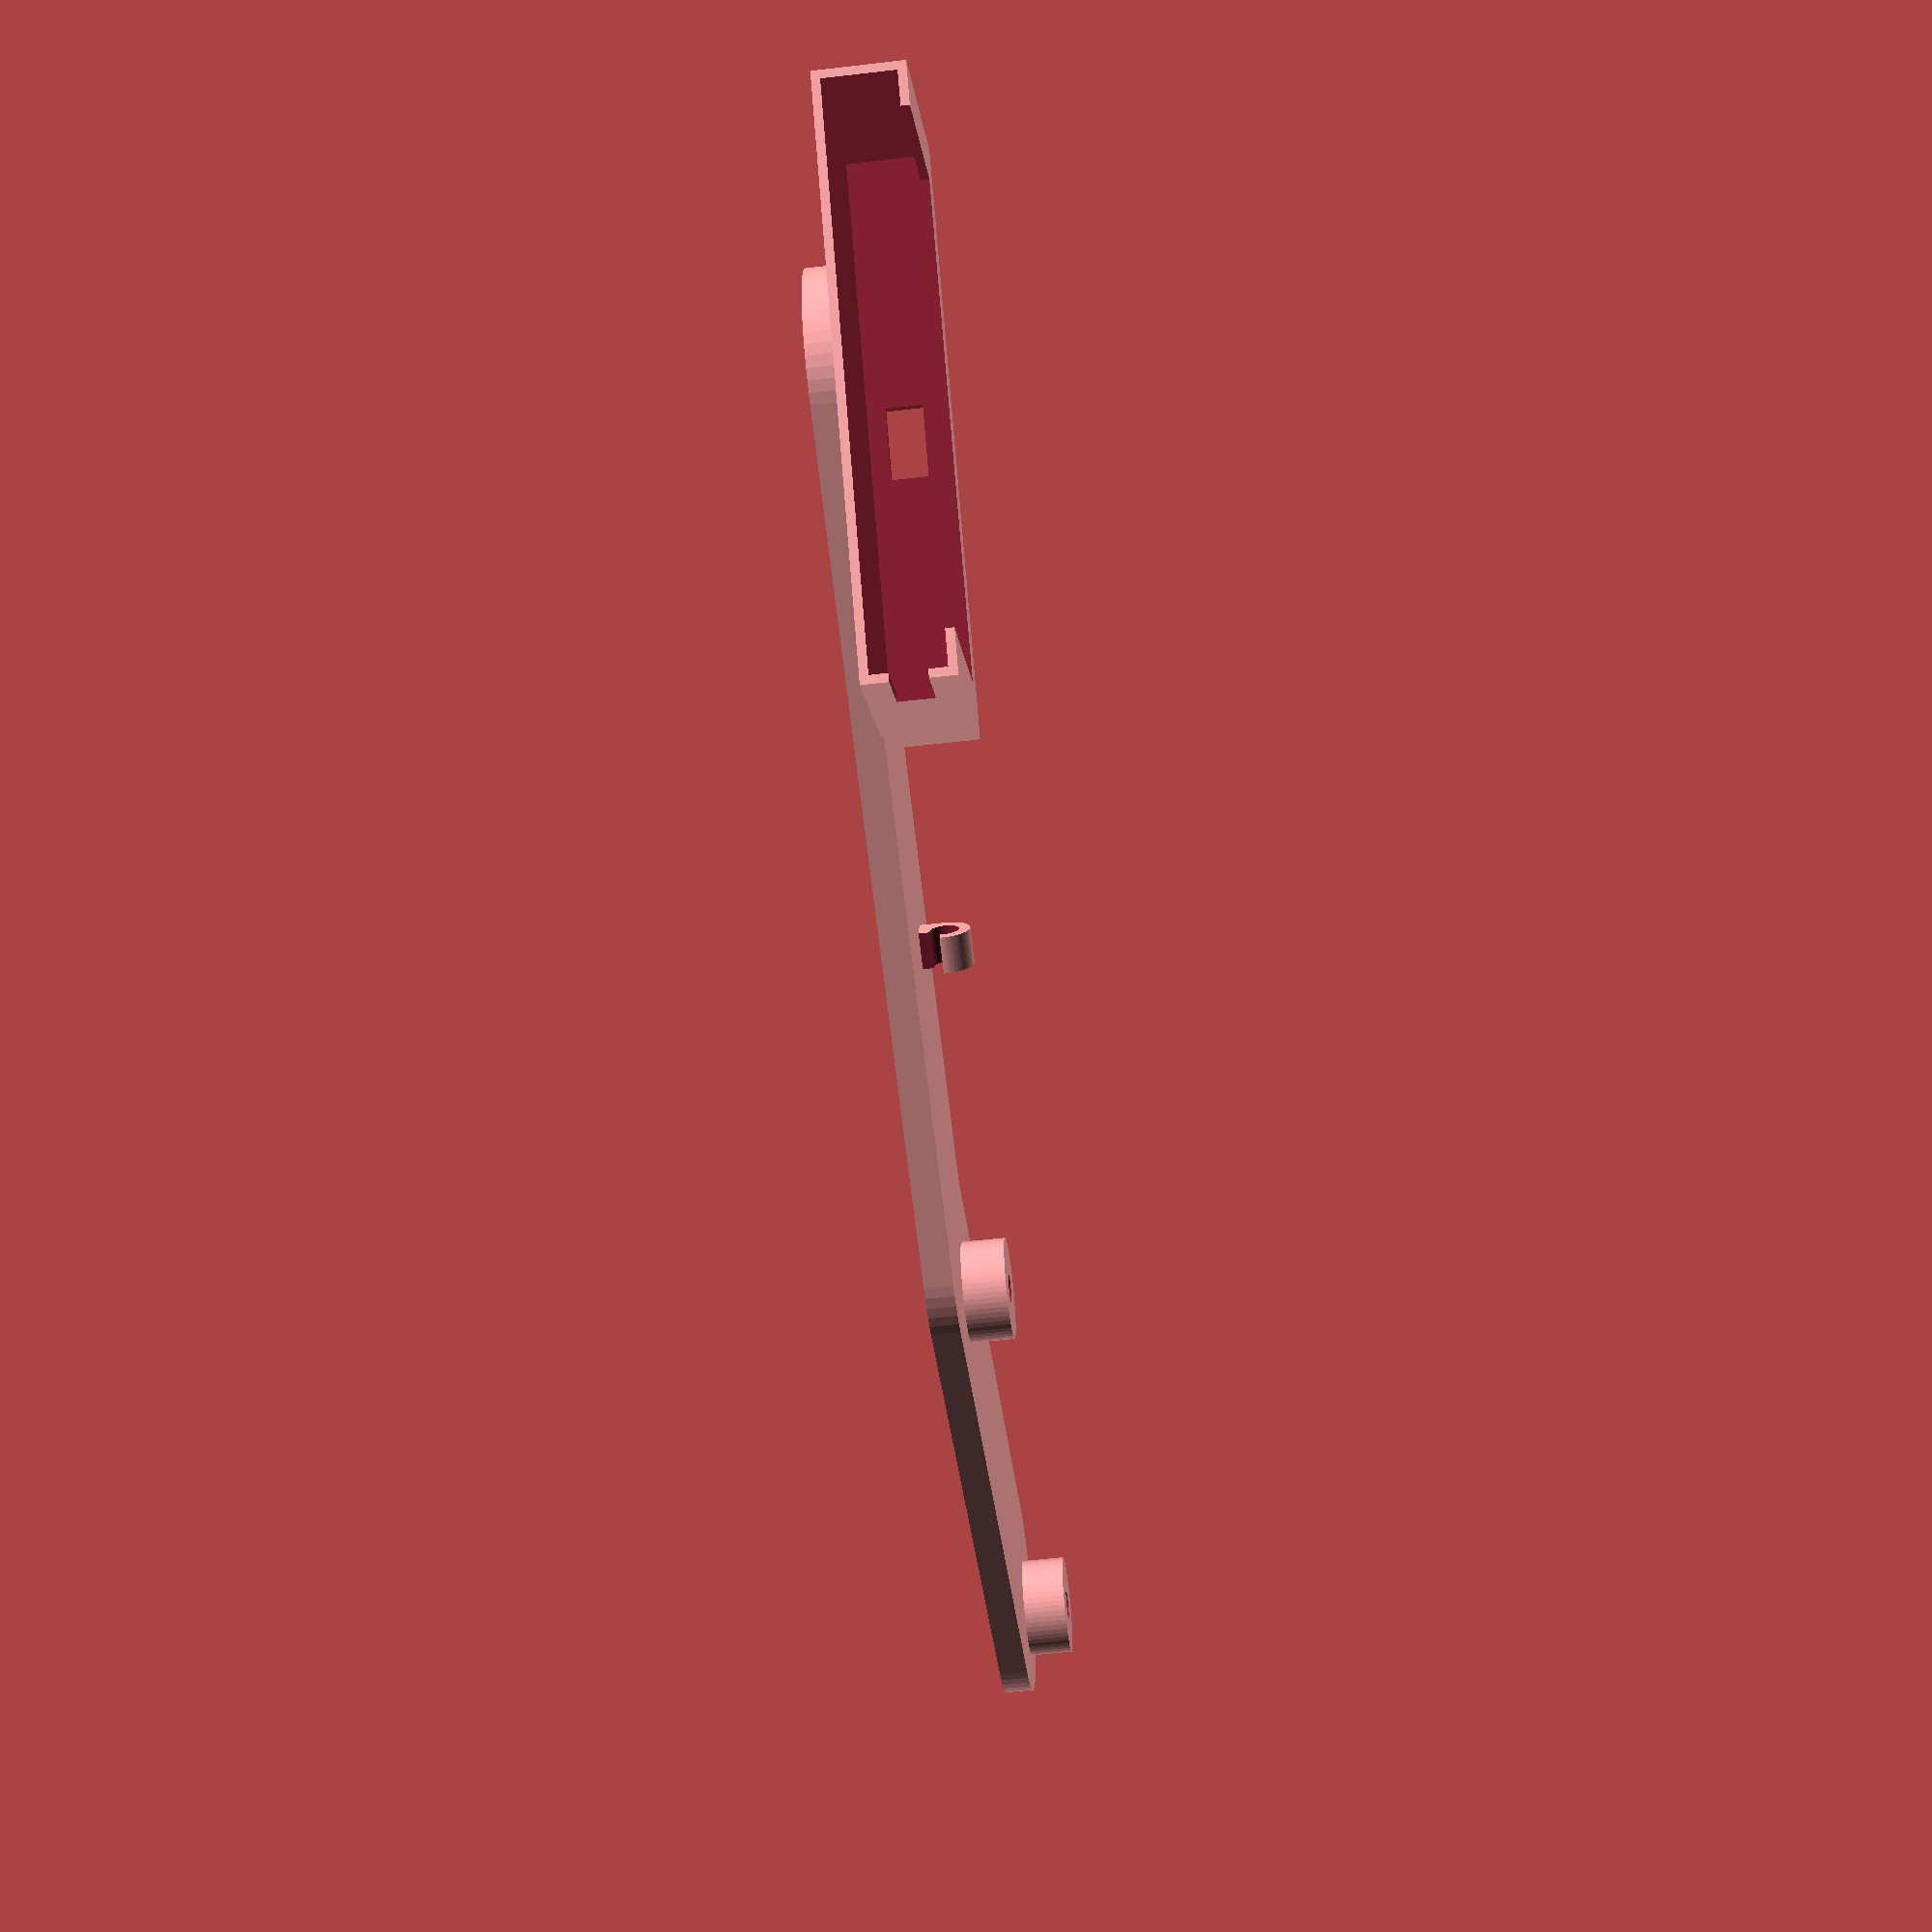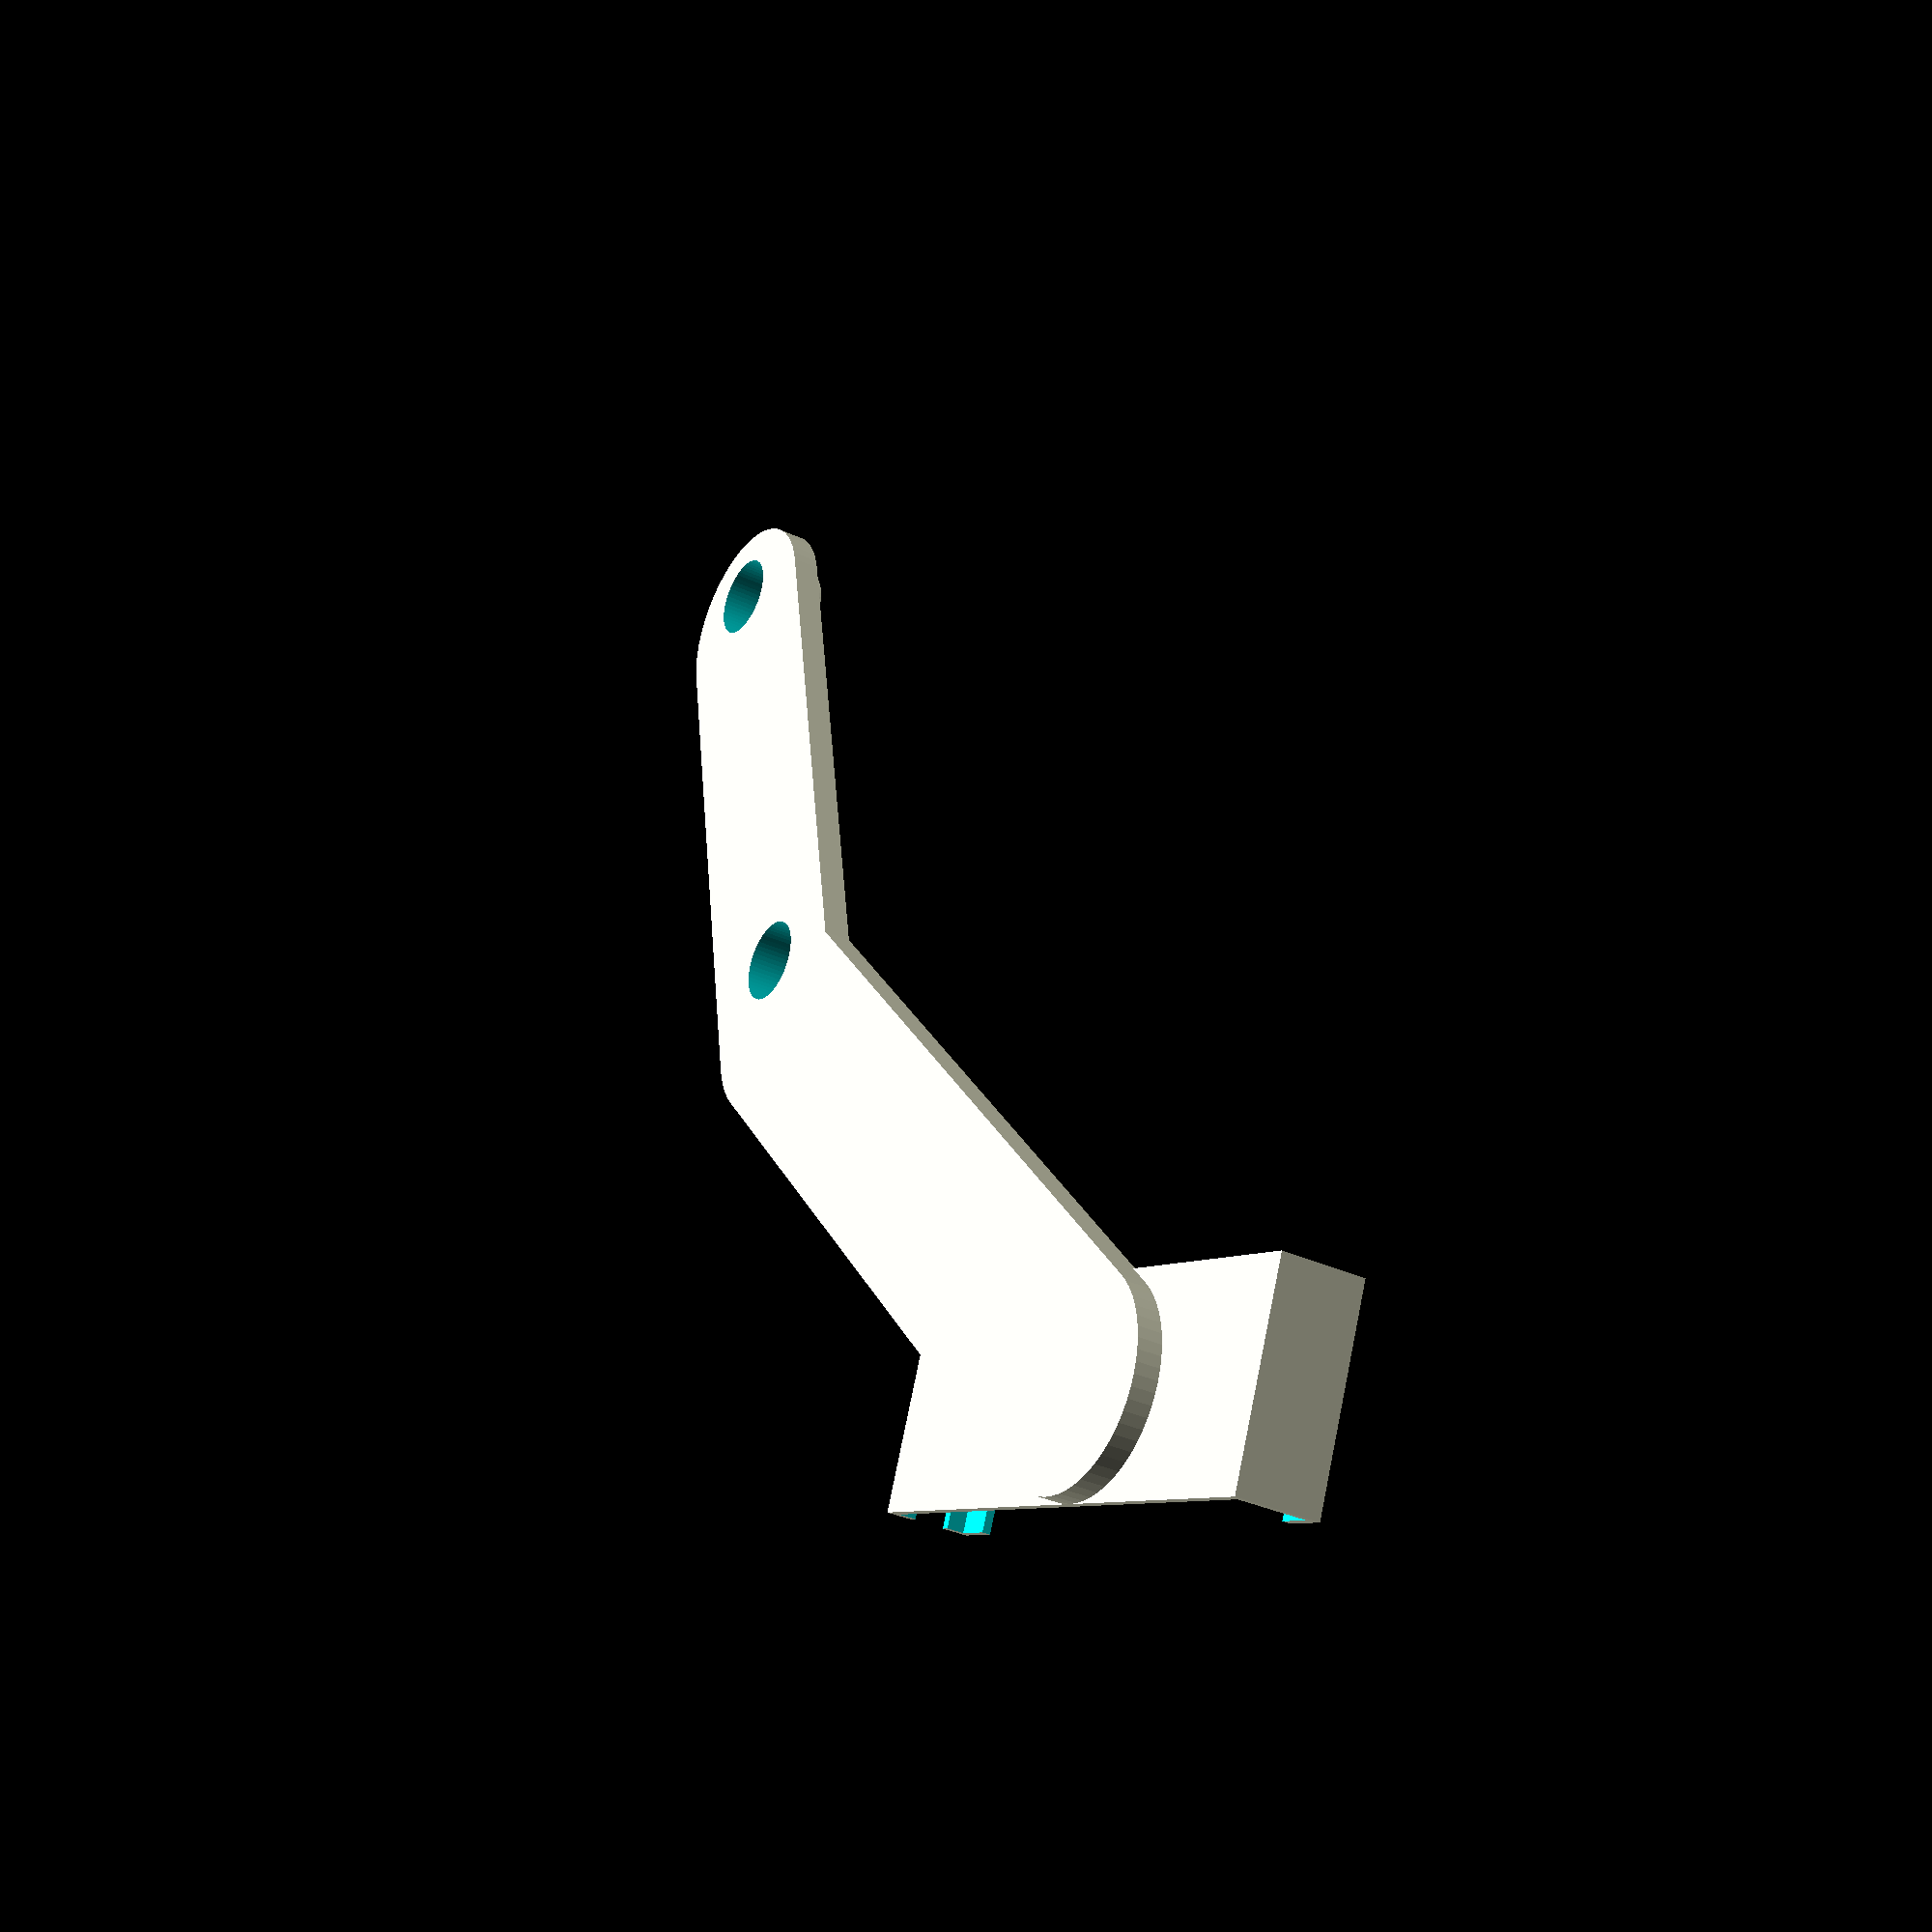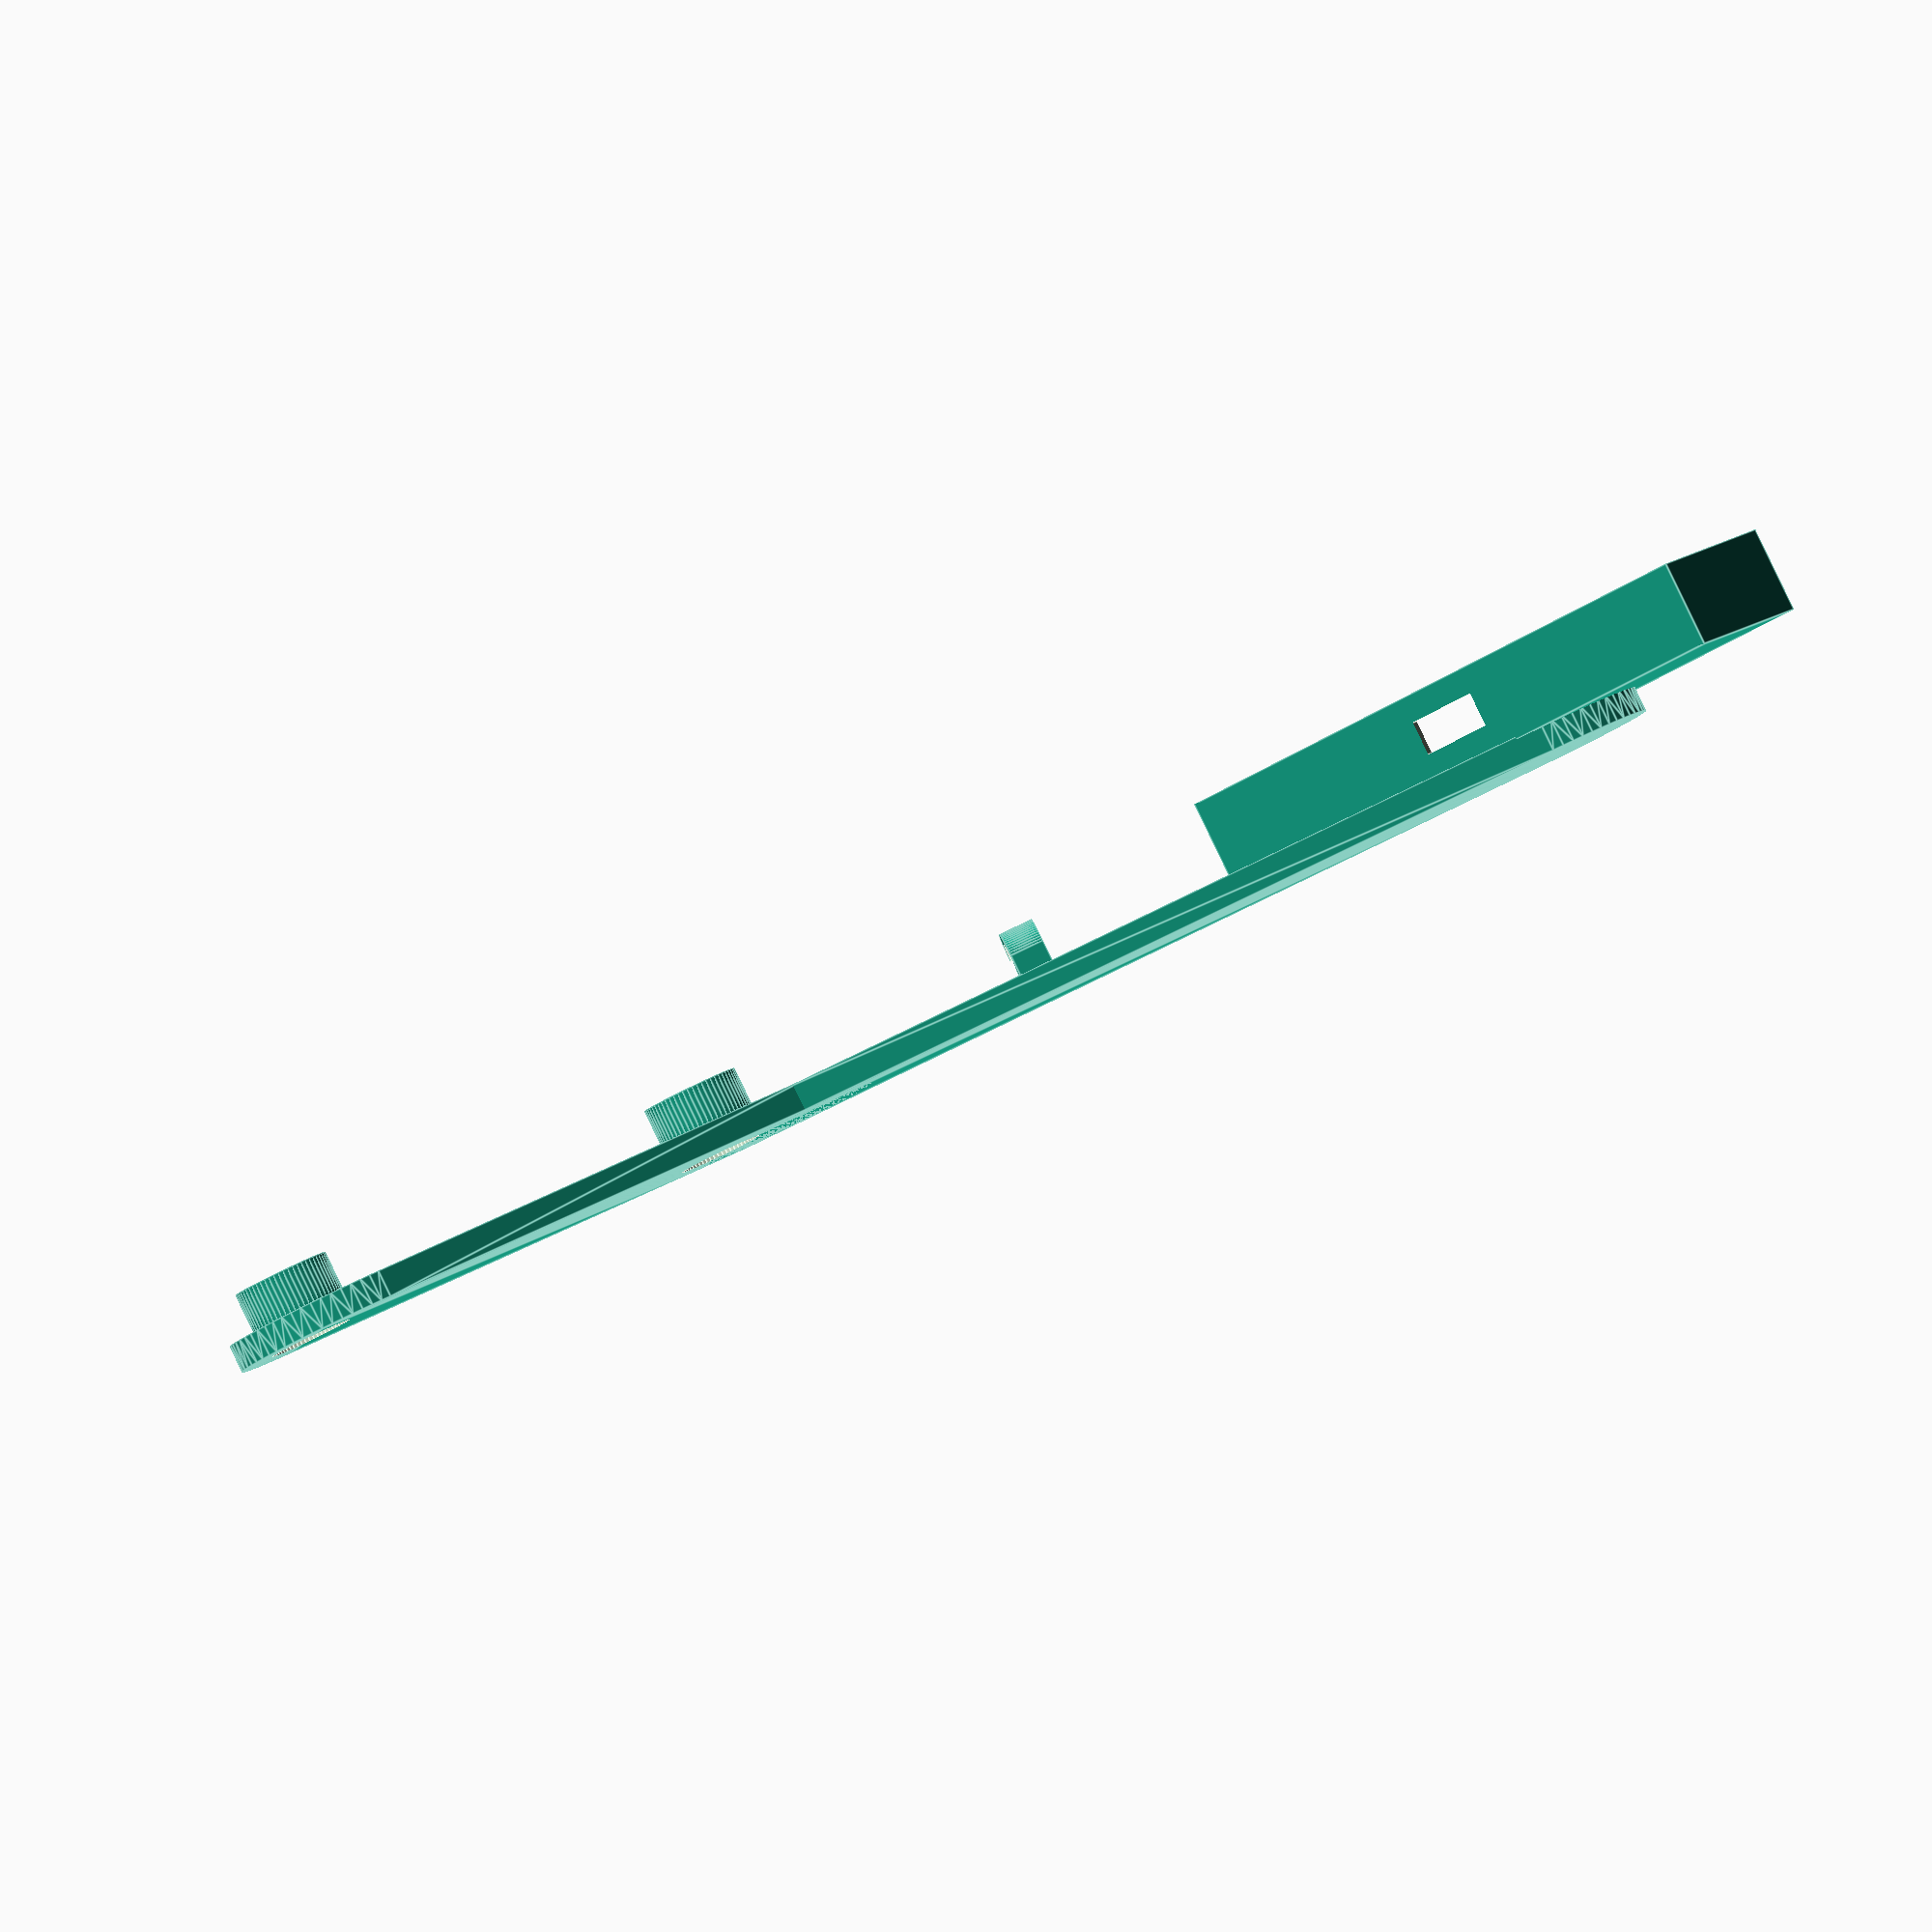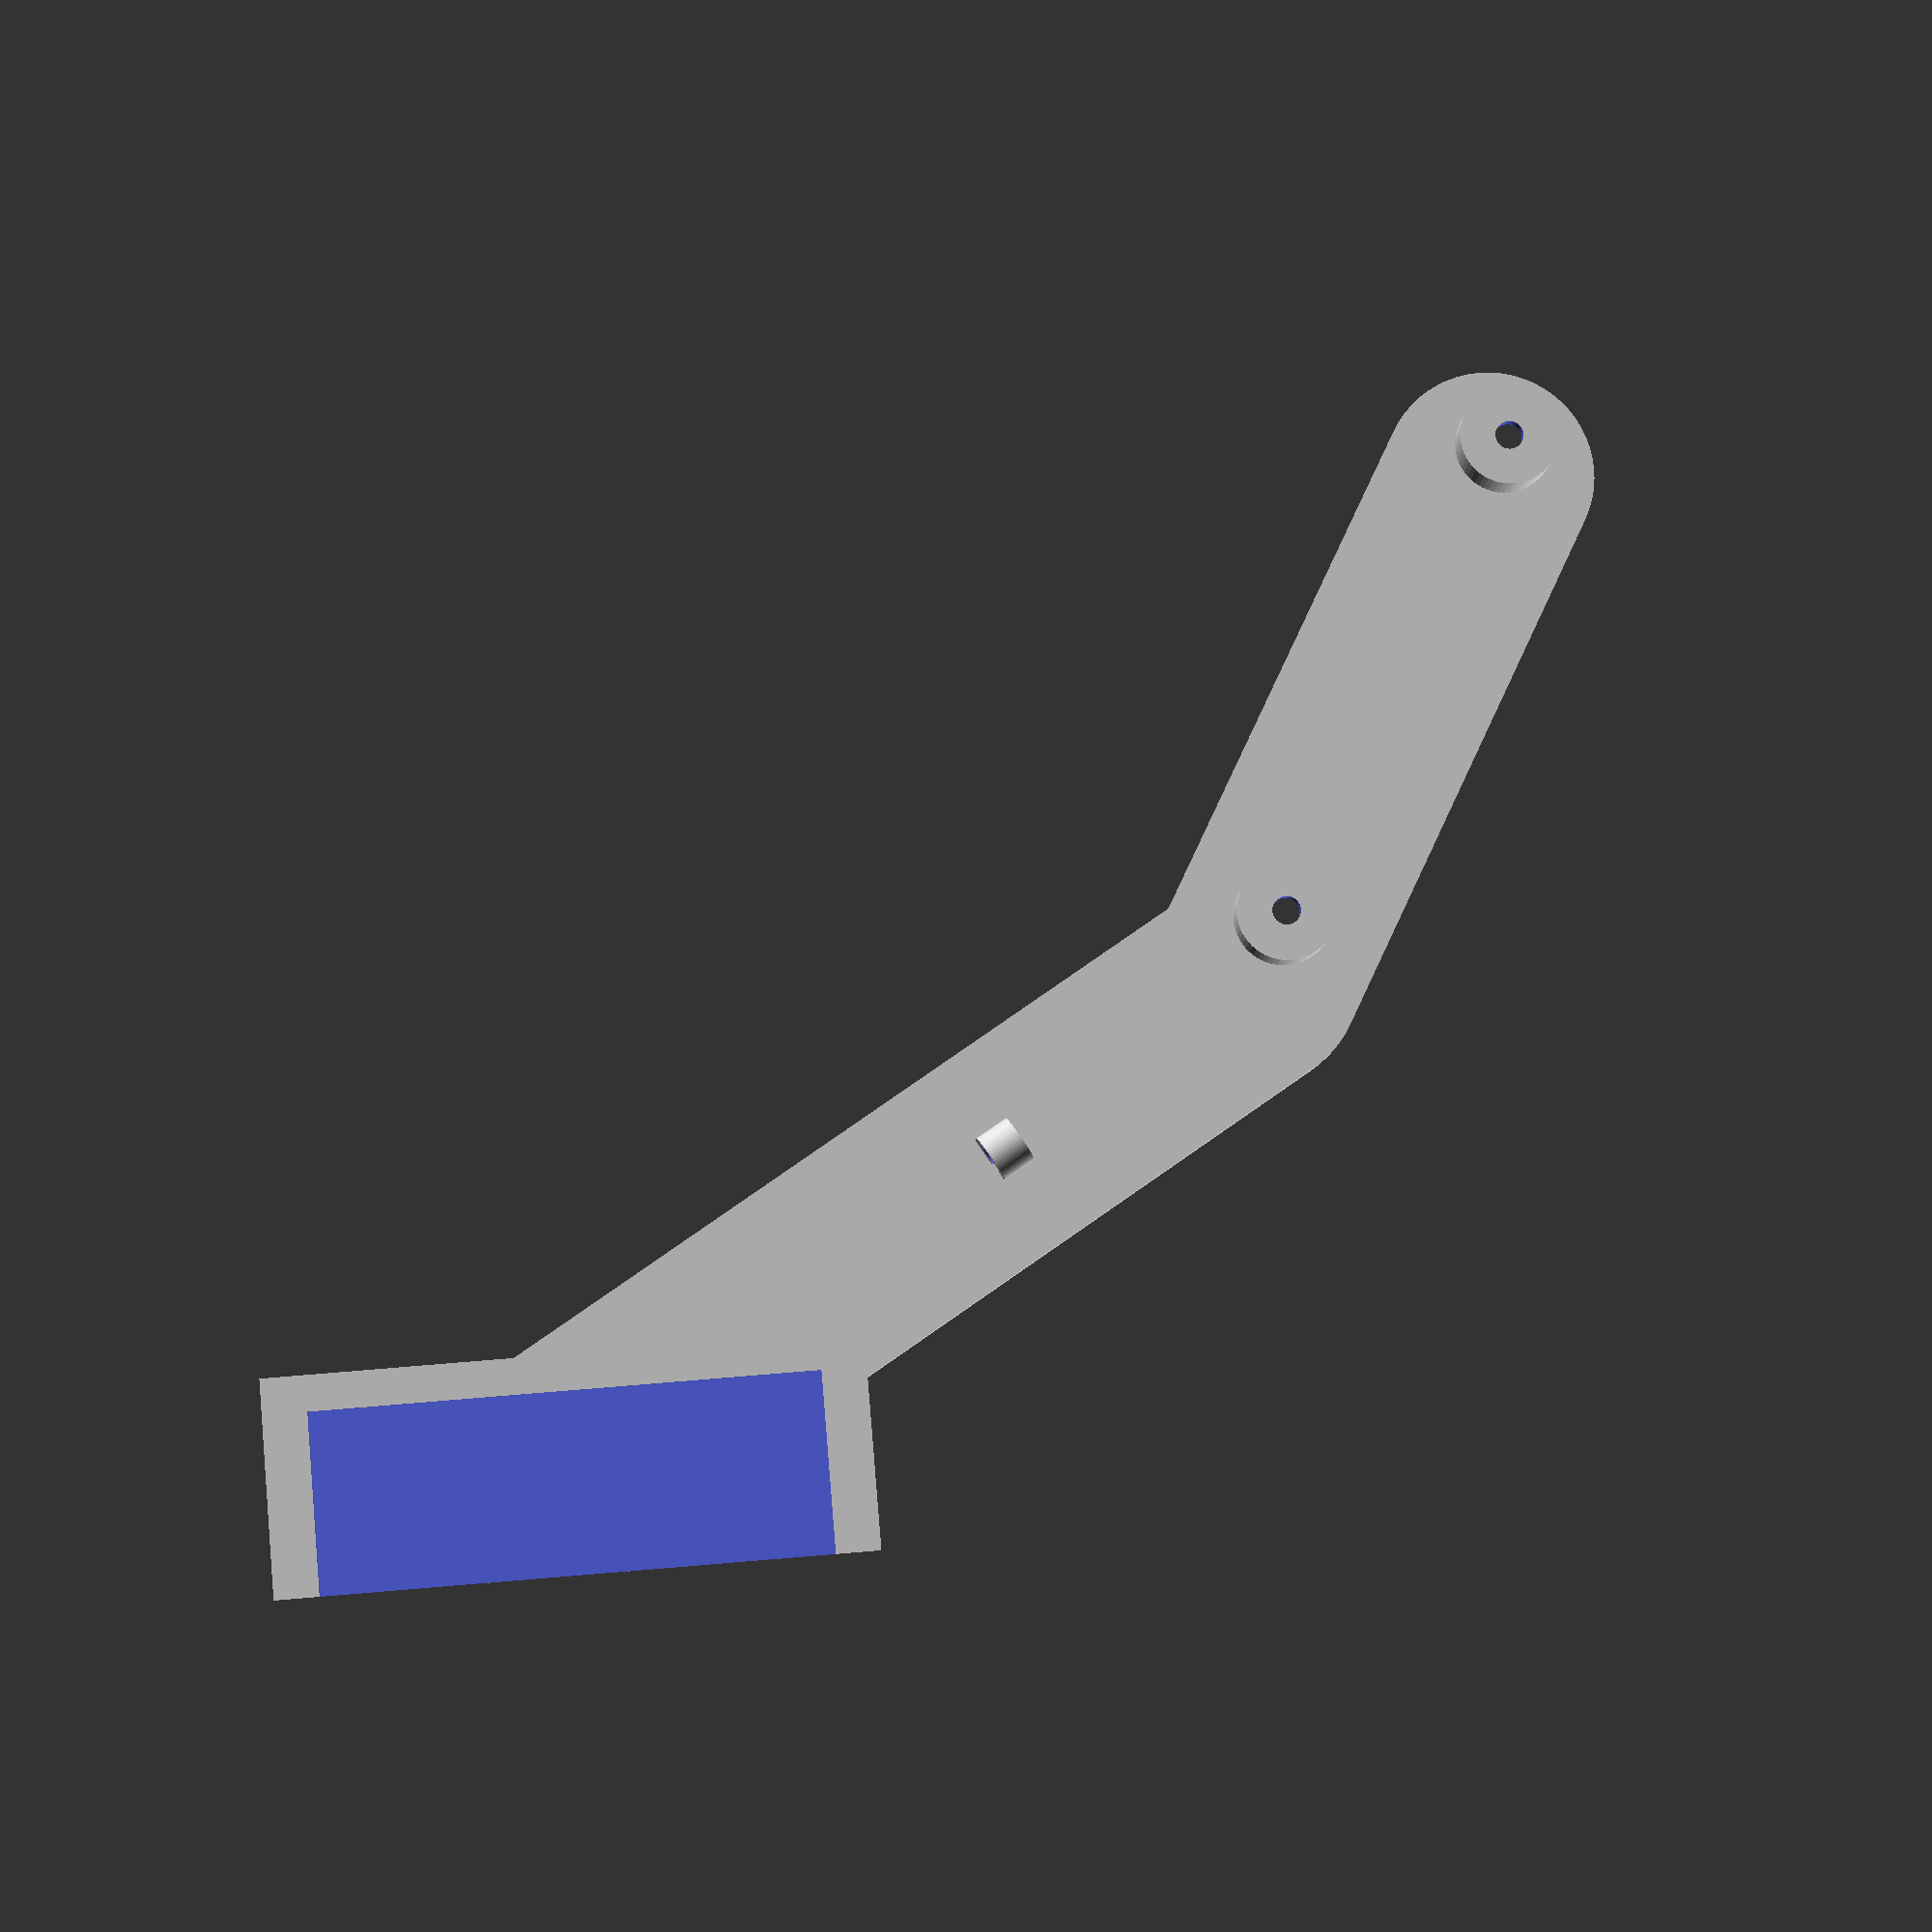
<openscad>

/* [Support] */
// Length of the mount arm. Longer arms will produce more vibrations.
armLenght = 135; // [120:170]

// Mount direction
mountDir = 1; // [1:To the right, -1:To the left]
// Angle between arms. Best suit for me was 30º
armsAngle = 30; // [0:90]

// Include cable holder
cableHolder = 1; // [0:No, 1:Yes]

// Cable diameter
cableDiameter = 4; // [1:10]

// Separation between cable holder and mount support
holderSeparation = 90; //[10:150]

/* [Mount] */

// Phone width
phoneW = 80;

// Phone depth
phoneD = 10;

// Mount height
mountH = 30;

// USB plug width
usbW = 10;

// USB plug depth
usbD = 5;

/* [Hidden] */
width=30;
height=4;
corner=10;
len1=armLenght;
len2=95;


mountH1 = 5;

rad1=6;
rad2=7;
rad3=2;
h1=6;
h2=2;

// Separation between drills
dist1=75;

// Distance to end from mount base
dist2=10;
dist3=holderSeparation;
$fn=60;

ang=armsAngle*mountDir;

cR=1.5;
cabRad=cableDiameter/2;
cabLen=5;

rotate(a=[0, 0, (mountDir == 1 ? 0 : 180) + mountDir*30]) carMount();
translate([mountDir*cos(60-armsAngle)*(len1-phoneW/4), sin(60-armsAngle)*(len1-mountH*3/2), height+phoneD+2]) rotate(a=[-90, 0, 0]) mount();
module carMount() {
difference() {
union() {
sideA();
rotate(a=[0, 0, ang]) translate([-len2+width/2, 0, 0]) sideB();
    if (cableHolder==1) translate([len1-dist3, 0, height]) cableHolder();
}
rotate(a=[0, 0, ang]) translate([-len2+width/2, 0, 0]) drills();
}
}

module cableHolder() {
    translate([0, 0, cabRad+cR]) rotate(a=[90, -180, -mountDir*90])
    difference() {
        union() {
    cylinder(r=cabRad+cR, h=cabLen);
    translate([-cabRad-cR, 0, 0]) cube([cabRad+cR, cabRad+cR, cabLen]);
        }
    translate([0, 0, -1]){ cylinder(r=cabRad, h=cabLen+2);
    translate([0.5, 0.5, 0]) cube([cabRad+cR, cabRad+cR, cabLen+2]);}}
}

module sideA() {
hull() {
    cylinder(r=width/2, h=height);
    translate([len1-width/2, 0, 0]) cylinder(r=width/2, h=height);
}    
}

module sideB() {
    hull() {
    cylinder(r=width/2, h=height);
    translate([(len2-width/2), 0, 0]) cylinder(r=width/2, h=height);
    }
    translate([-(width/2-10), 0, height]) cylinder(r=rad2, h=h1);
    translate([-(width/2-10)+dist1, 0, height]) cylinder(r=rad2, h=h1);
}

module drills() {
    translate([-(width/2-10), 0, -1]) cylinder(r=rad1, h=height+h1-h2+1);
    translate([-(width/2-10)+dist1, 0, -1]) cylinder(r=rad1, h=height+h1-h2+1);
    translate([-(width/2-10), 0, 0]) cylinder(r=rad3, h=height+h1+1);
    translate([-(width/2-10)+dist1, 0, 0]) cylinder(r=rad3, h=height+h1+1);
}

module mount() {
    wT = 1.2;
    difference() {
        translate([-phoneW/2-wT, 0, 0]) cube([phoneW+2*wT, phoneD+2*wT, mountH]);
        translate([-phoneW/2+mountH1, -phoneD, mountH1]) cube([phoneW-mountH1*2, phoneD*2, mountH]); 
        translate([-phoneW/2, wT, wT]) cube([phoneW, phoneD, mountH+1]);
        translate([0, phoneD/2+wT, 0]) cube([usbW, usbD, wT*3], center=true);
        translate([-phoneW/2, phoneD/2+wT, mountH-usbW/2+1]) cube([wT*3, usbD, usbW], center=true);
    }
}
</openscad>
<views>
elev=54.7 azim=228.4 roll=277.1 proj=p view=wireframe
elev=33.1 azim=158.5 roll=236.9 proj=p view=wireframe
elev=92.7 azim=27.6 roll=25.8 proj=o view=edges
elev=186.9 azim=355.3 roll=181.3 proj=p view=solid
</views>
